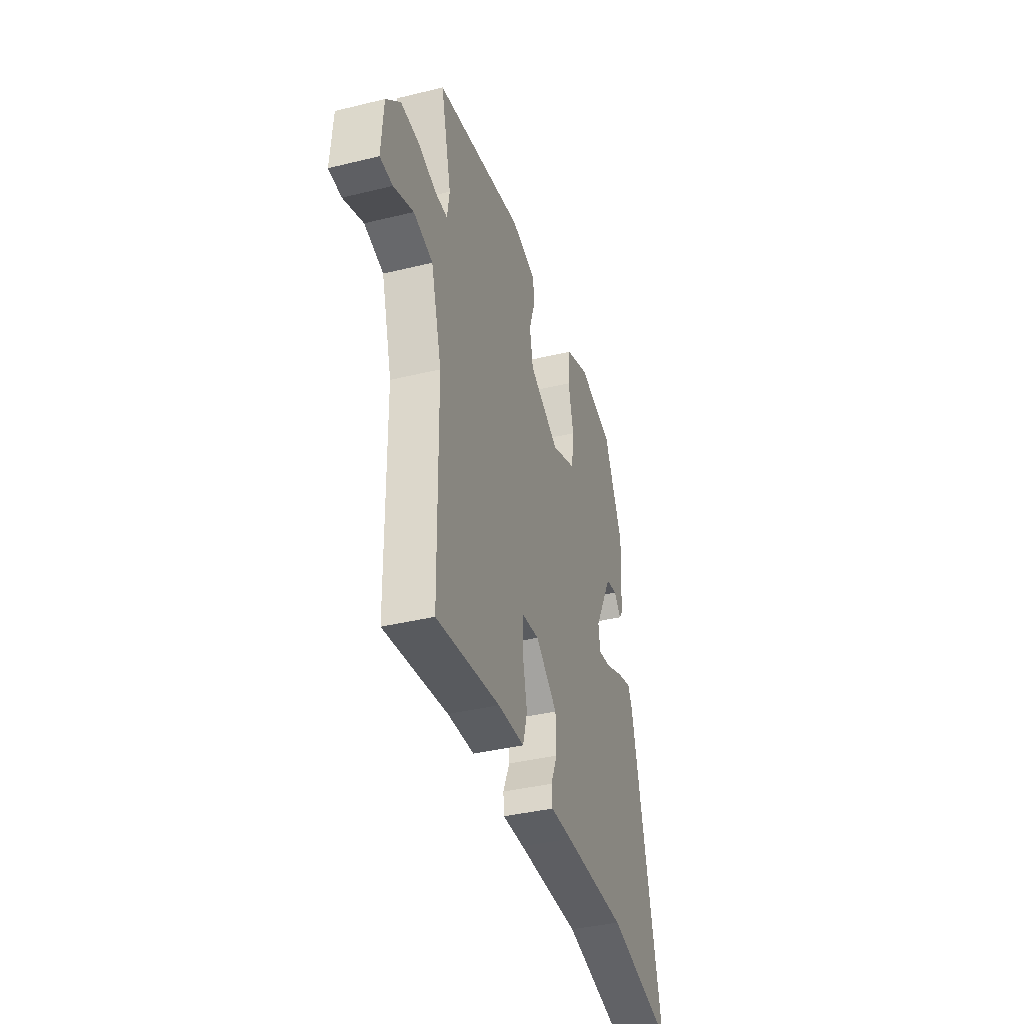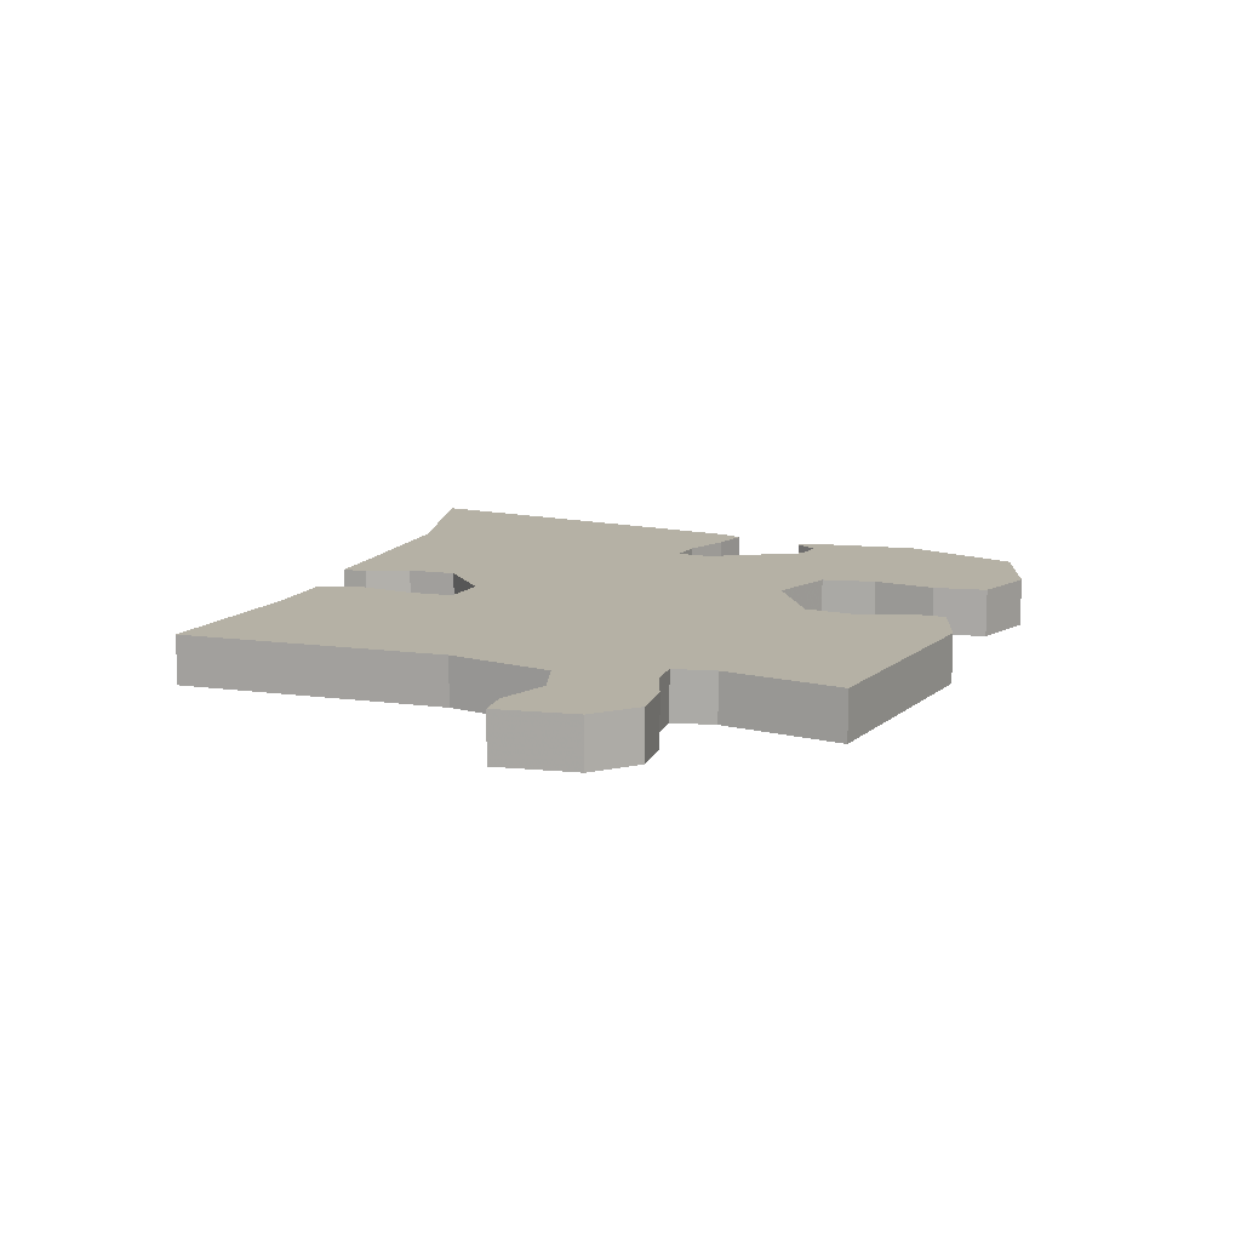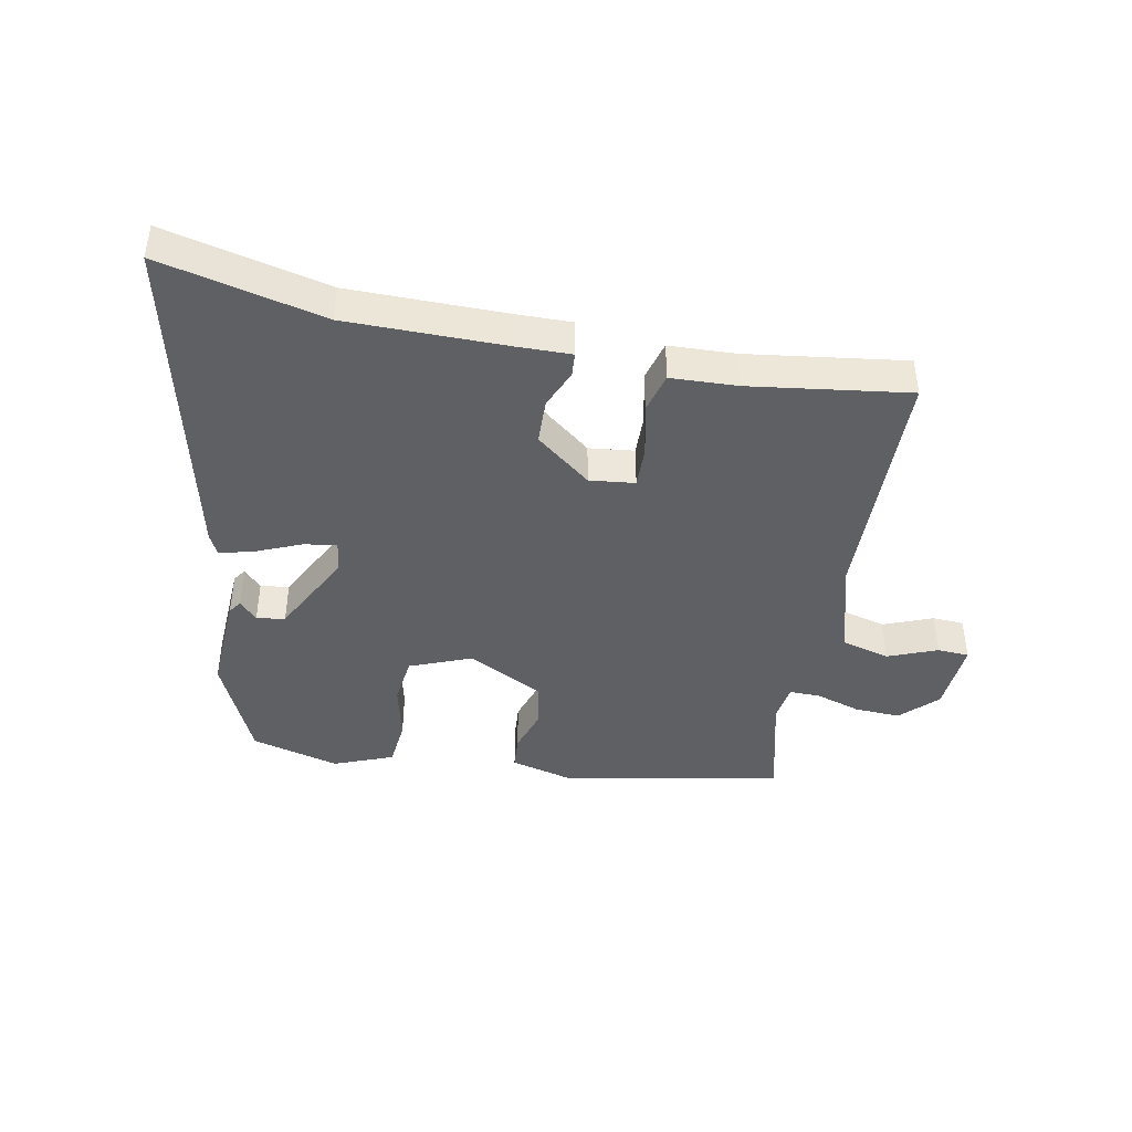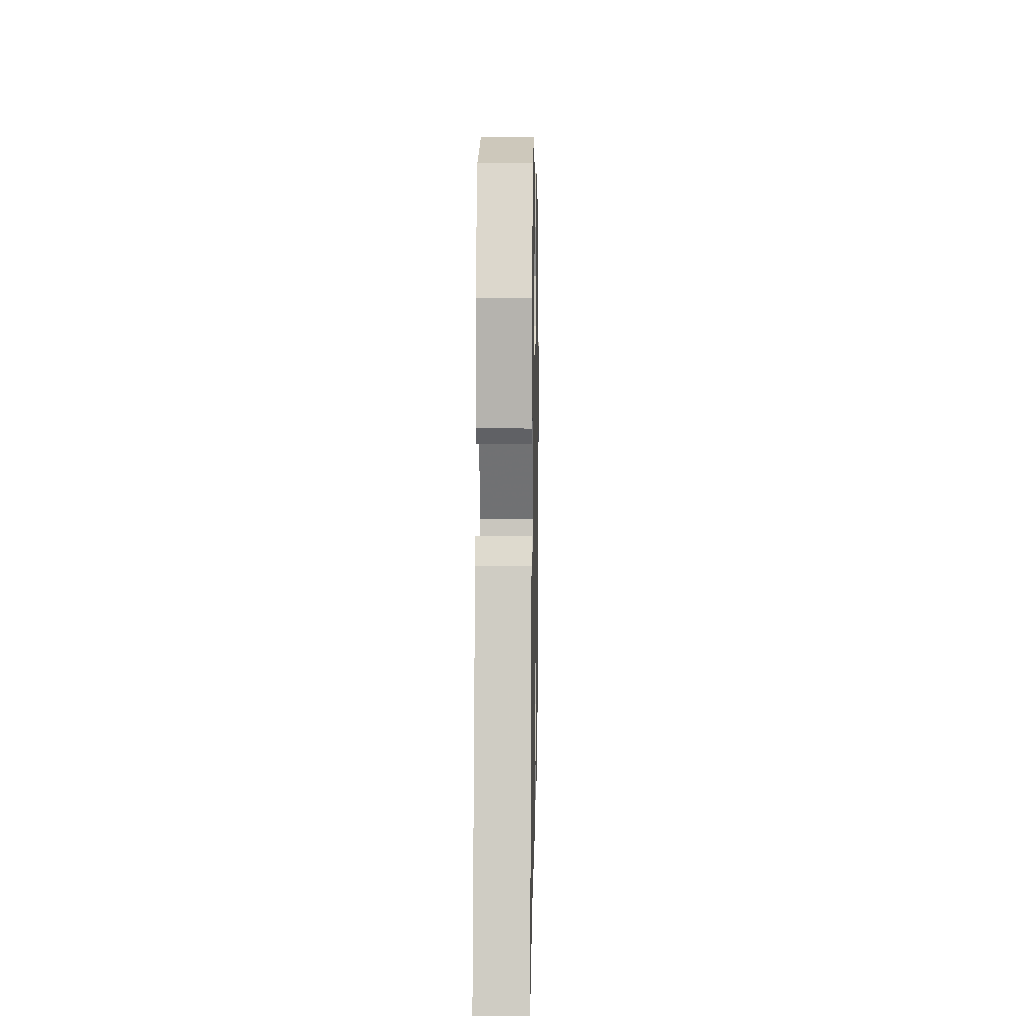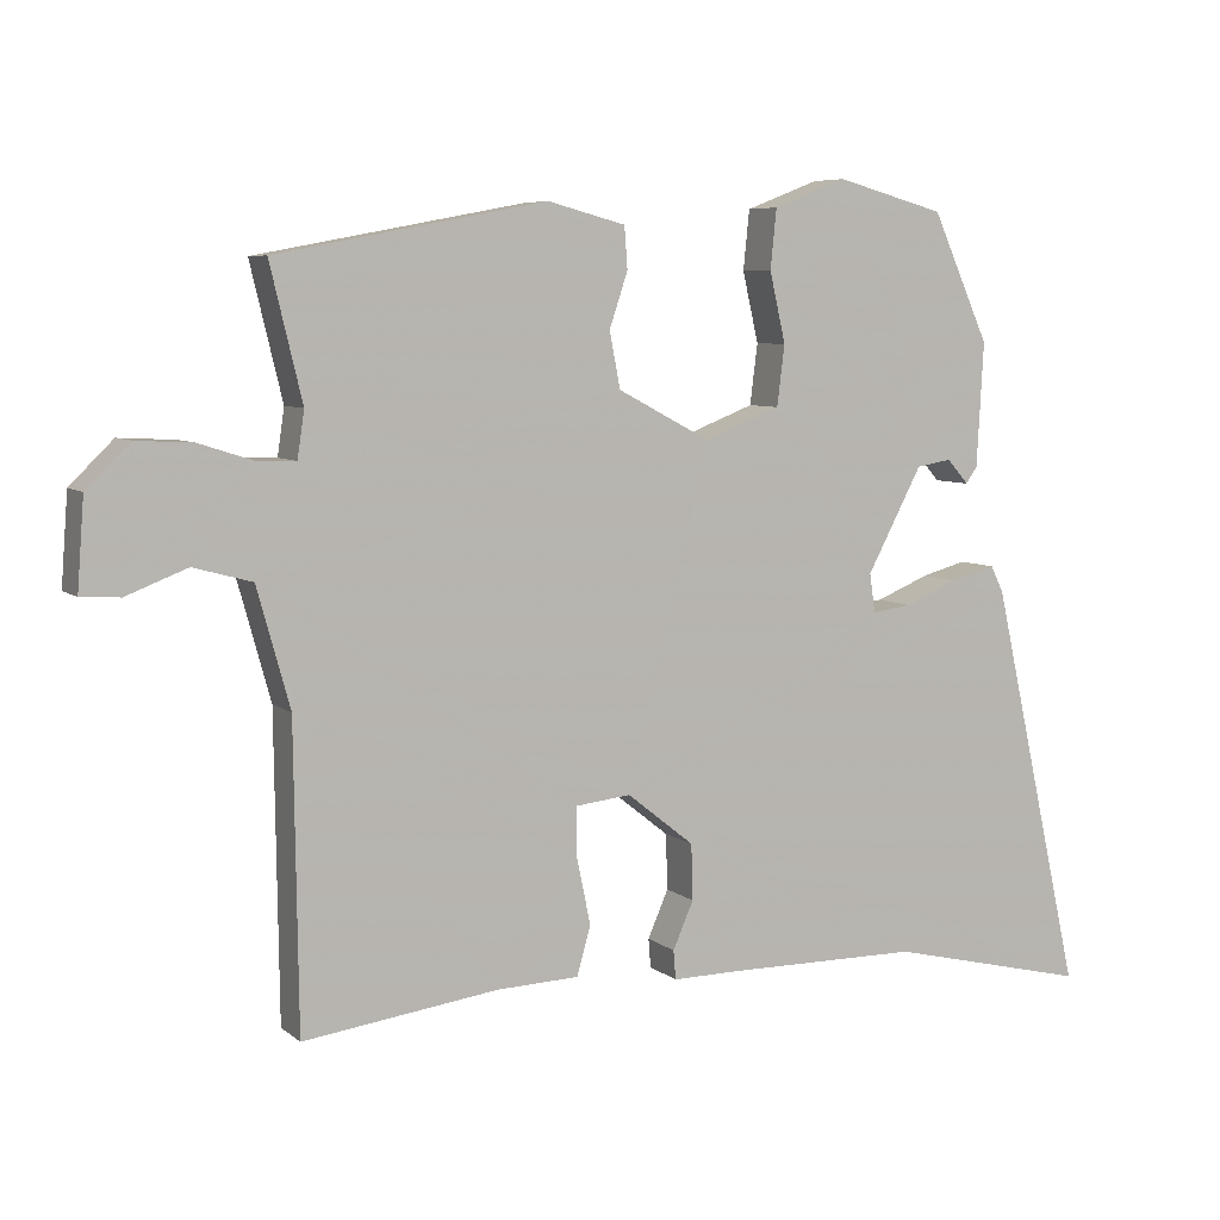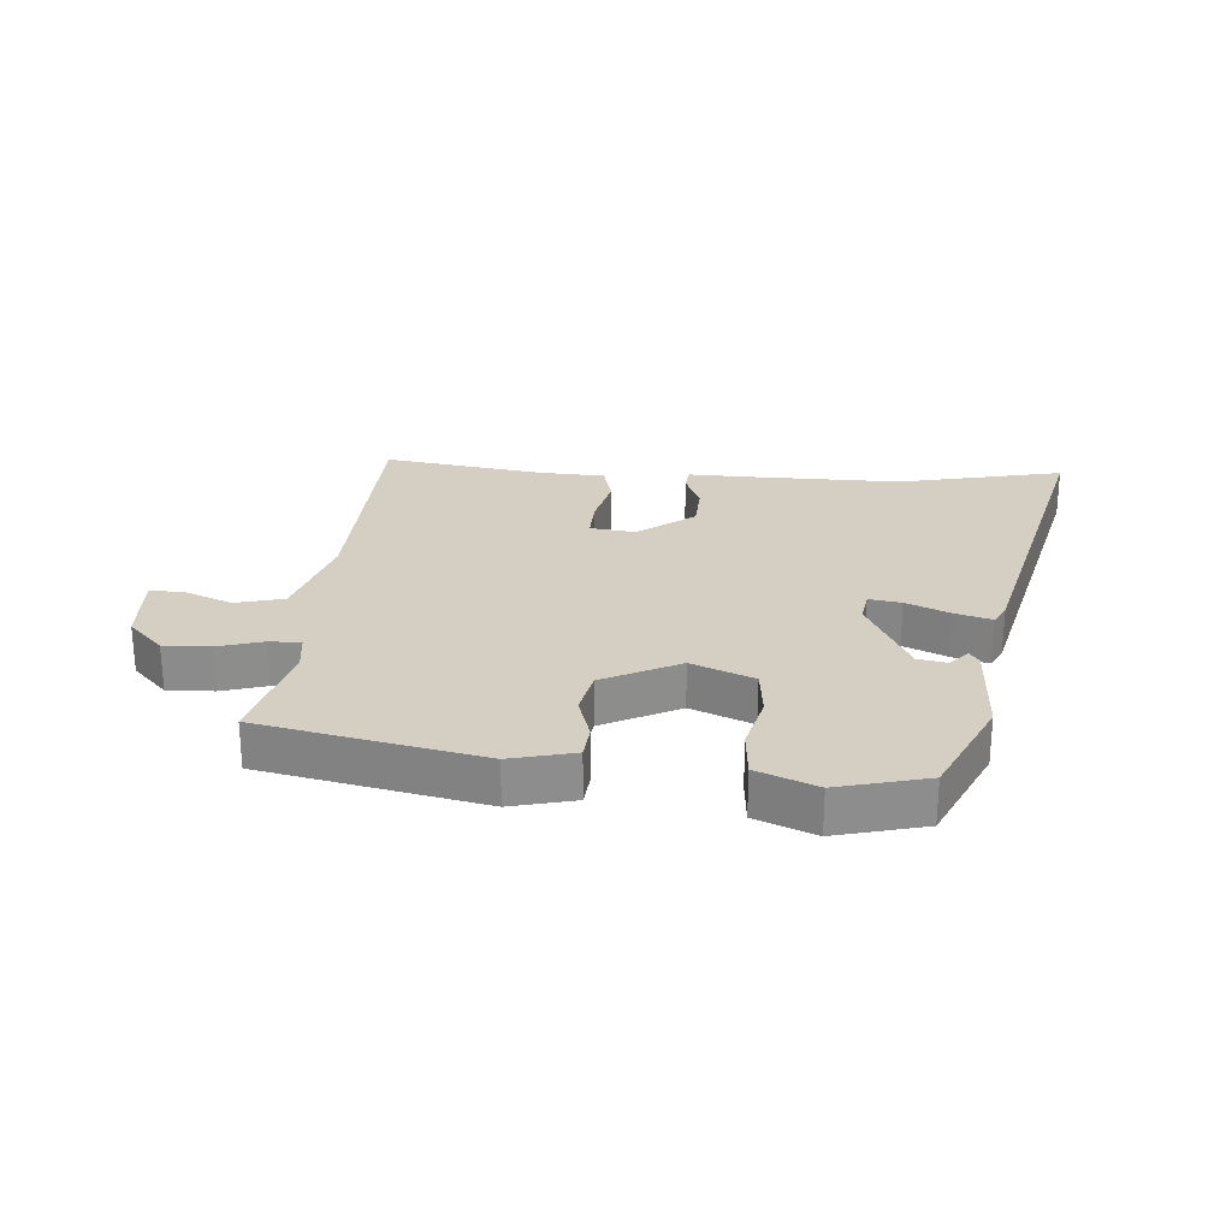
<metadata>
{"format":"obj","ext":"obj","renderer":"f3d","projection":"perspective","resolution":1024,"background":"white","views":[{"elev":-38.3,"azim":-72.8,"up":"+Z"},{"elev":11.9,"azim":-72.3,"up":"+Y"},{"elev":-42.9,"azim":169.4,"up":"+Y"},{"elev":6.7,"azim":91.1,"up":"+Z"},{"elev":6.6,"azim":-26.1,"up":"+Z"},{"elev":25.7,"azim":5.4,"up":"+Y"}]}
</metadata>
<code>
v -0.467 0.07 -0.489
v -0.472 0.07 -0.093
v -0.515 0.07 0.062
v -0.592 0.07 0.083
v -0.672 0.07 0.052
v -0.723 0.07 0.055
v -0.714 0.07 0.173
v -0.657 0.07 0.229
v -0.583 0.07 0.225
v -0.511 0.07 0.202
v -0.461 0.07 0.201
v -0.452 0.07 0.262
v -0.494 0.07 0.437
v -0.14 0.07 0.504
v -0.038 0.07 0.477
v -0.034 0.07 0.422
v -0.058 0.07 0.35
v -0.044 0.07 0.277
v 0.077 0.07 0.213
v 0.177 0.07 0.252
v 0.187 0.07 0.331
v 0.166 0.07 0.423
v 0.174 0.07 0.501
v 0.27 0.07 0.538
v 0.412 0.07 0.499
v 0.487 0.07 0.331
v 0.478 0.07 0.168
v 0.463 0.07 0.147
v 0.435 0.07 0.179
v 0.389 0.07 0.171
v 0.317 0.07 0.035
v 0.324 0.07 -0.016
v 0.376 0.07 -0.009
v 0.446 0.07 0.02
v 0.505 0.07 0.036
v 0.522 0.07 0.001
v 0.642 0.07 -0.534
v 0.378 0.07 -0.471
v 0.123 0.07 -0.469
v 0.035 0.07 -0.47
v 0.032 0.07 -0.432
v 0.059 0.07 -0.37
v 0.057 0.07 -0.297
v -0.031 0.07 -0.227
v -0.104 0.07 -0.235
v -0.103 0.07 -0.301
v -0.085 0.07 -0.387
v -0.103 0.07 -0.451
v -0.211 0.07 -0.455
v -0.467 0 -0.489
v -0.472 0 -0.093
v -0.515 0 0.062
v -0.592 0 0.083
v -0.672 0 0.052
v -0.723 0 0.055
v -0.714 0 0.173
v -0.657 0 0.229
v -0.583 0 0.225
v -0.511 0 0.202
v -0.461 0 0.201
v -0.452 0 0.262
v -0.494 0 0.437
v -0.14 0 0.504
v -0.038 0 0.477
v -0.034 0 0.422
v -0.058 0 0.35
v -0.044 0 0.277
v 0.077 0 0.213
v 0.177 0 0.252
v 0.187 0 0.331
v 0.166 0 0.423
v 0.174 0 0.501
v 0.27 0 0.538
v 0.412 0 0.499
v 0.487 0 0.331
v 0.478 0 0.168
v 0.463 0 0.147
v 0.435 0 0.179
v 0.389 0 0.171
v 0.317 0 0.035
v 0.324 0 -0.016
v 0.376 0 -0.009
v 0.446 0 0.02
v 0.505 0 0.036
v 0.522 0 0.001
v 0.642 0 -0.534
v 0.378 0 -0.471
v 0.123 0 -0.469
v 0.035 0 -0.47
v 0.032 0 -0.432
v 0.059 0 -0.37
v 0.057 0 -0.297
v -0.031 0 -0.227
v -0.104 0 -0.235
v -0.103 0 -0.301
v -0.085 0 -0.387
v -0.103 0 -0.451
v -0.211 0 -0.455
f 46 47 48 49
f 49 1 2
f 46 49 2
f 45 46 2
f 44 45 2 3
f 39 40 41 42
f 38 39 42 43
f 38 43 44
f 37 38 44
f 36 37 44
f 35 36 44
f 34 35 44
f 33 34 44
f 27 28 29
f 26 27 29
f 25 26 29
f 24 25 29
f 23 24 29
f 23 29 30
f 22 23 30
f 21 22 30
f 20 21 30 31
f 15 16 17
f 14 15 17
f 13 14 17
f 12 13 17
f 11 12 17 18
f 8 9 10
f 7 8 10
f 6 7 10
f 5 6 10
f 4 5 10
f 3 4 10 11
f 11 18 19
f 3 11 19
f 44 3 19
f 20 31 32
f 19 20 32
f 44 19 32
f 32 33 44
f 98 97 96 95
f 51 50 98
f 51 98 95
f 51 95 94
f 52 51 94 93
f 91 90 89 88
f 92 91 88 87
f 93 92 87
f 93 87 86
f 93 86 85
f 93 85 84
f 93 84 83
f 93 83 82
f 78 77 76
f 78 76 75
f 78 75 74
f 78 74 73
f 78 73 72
f 79 78 72
f 79 72 71
f 79 71 70
f 80 79 70 69
f 66 65 64
f 66 64 63
f 66 63 62
f 66 62 61
f 67 66 61 60
f 59 58 57
f 59 57 56
f 59 56 55
f 59 55 54
f 59 54 53
f 60 59 53 52
f 68 67 60
f 68 60 52
f 68 52 93
f 81 80 69
f 81 69 68
f 81 68 93
f 93 82 81
f 1 50 51 2
f 2 51 52 3
f 3 52 53 4
f 4 53 54 5
f 5 54 55 6
f 6 55 56 7
f 7 56 57 8
f 8 57 58 9
f 9 58 59 10
f 10 59 60 11
f 11 60 61 12
f 12 61 62 13
f 13 62 63 14
f 14 63 64 15
f 15 64 65 16
f 16 65 66 17
f 17 66 67 18
f 18 67 68 19
f 19 68 69 20
f 20 69 70 21
f 21 70 71 22
f 22 71 72 23
f 23 72 73 24
f 24 73 74 25
f 25 74 75 26
f 26 75 76 27
f 27 76 77 28
f 28 77 78 29
f 29 78 79 30
f 30 79 80 31
f 31 80 81 32
f 32 81 82 33
f 33 82 83 34
f 34 83 84 35
f 35 84 85 36
f 36 85 86 37
f 37 86 87 38
f 38 87 88 39
f 39 88 89 40
f 40 89 90 41
f 41 90 91 42
f 42 91 92 43
f 43 92 93 44
f 44 93 94 45
f 45 94 95 46
f 46 95 96 47
f 47 96 97 48
f 48 97 98 49
f 49 98 50 1

</code>
